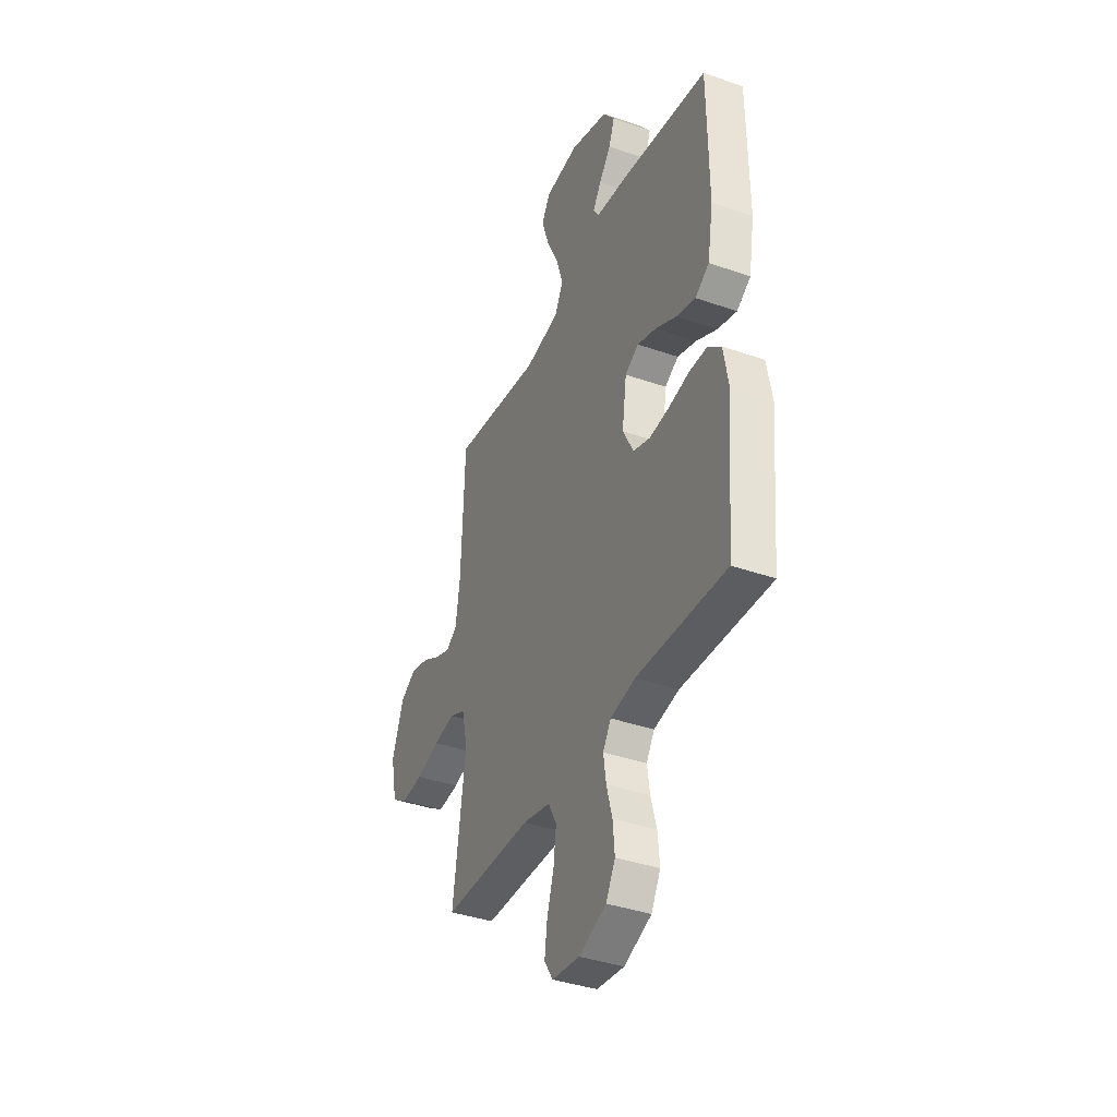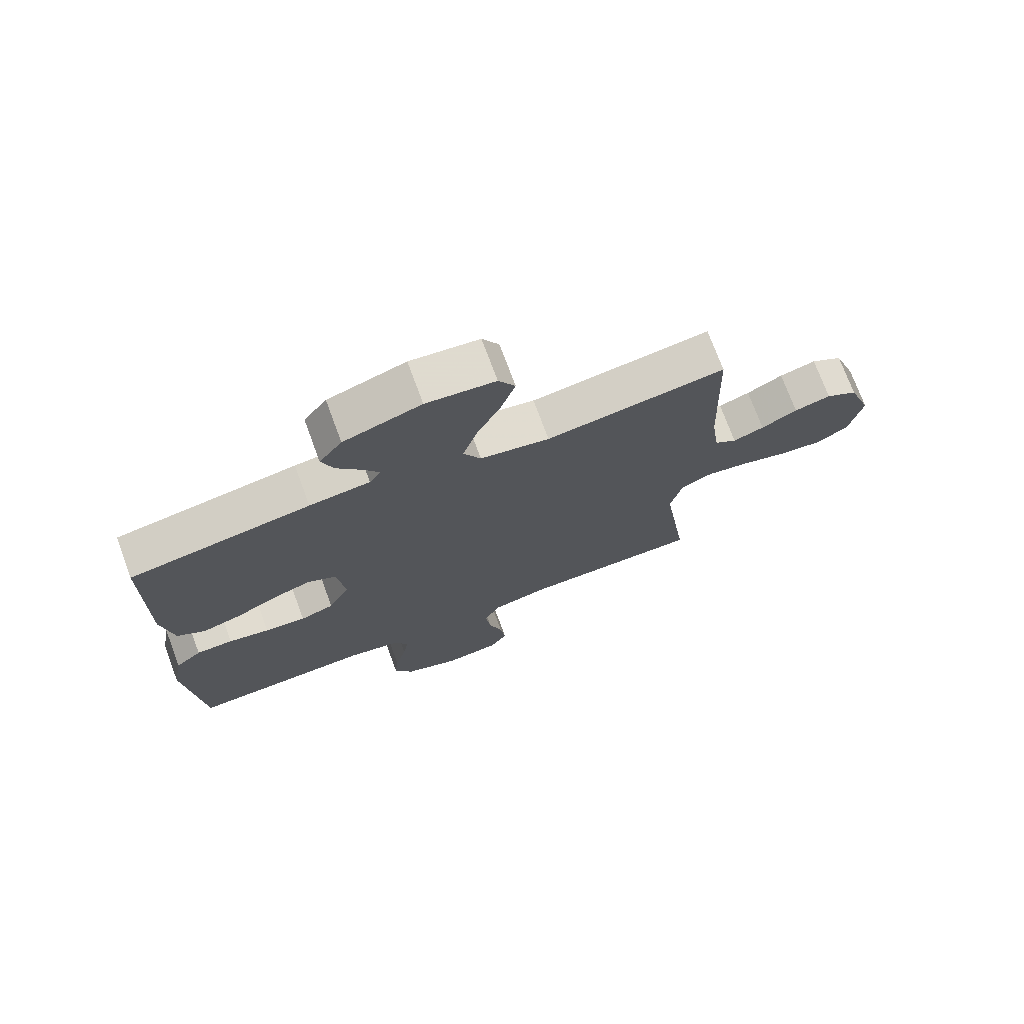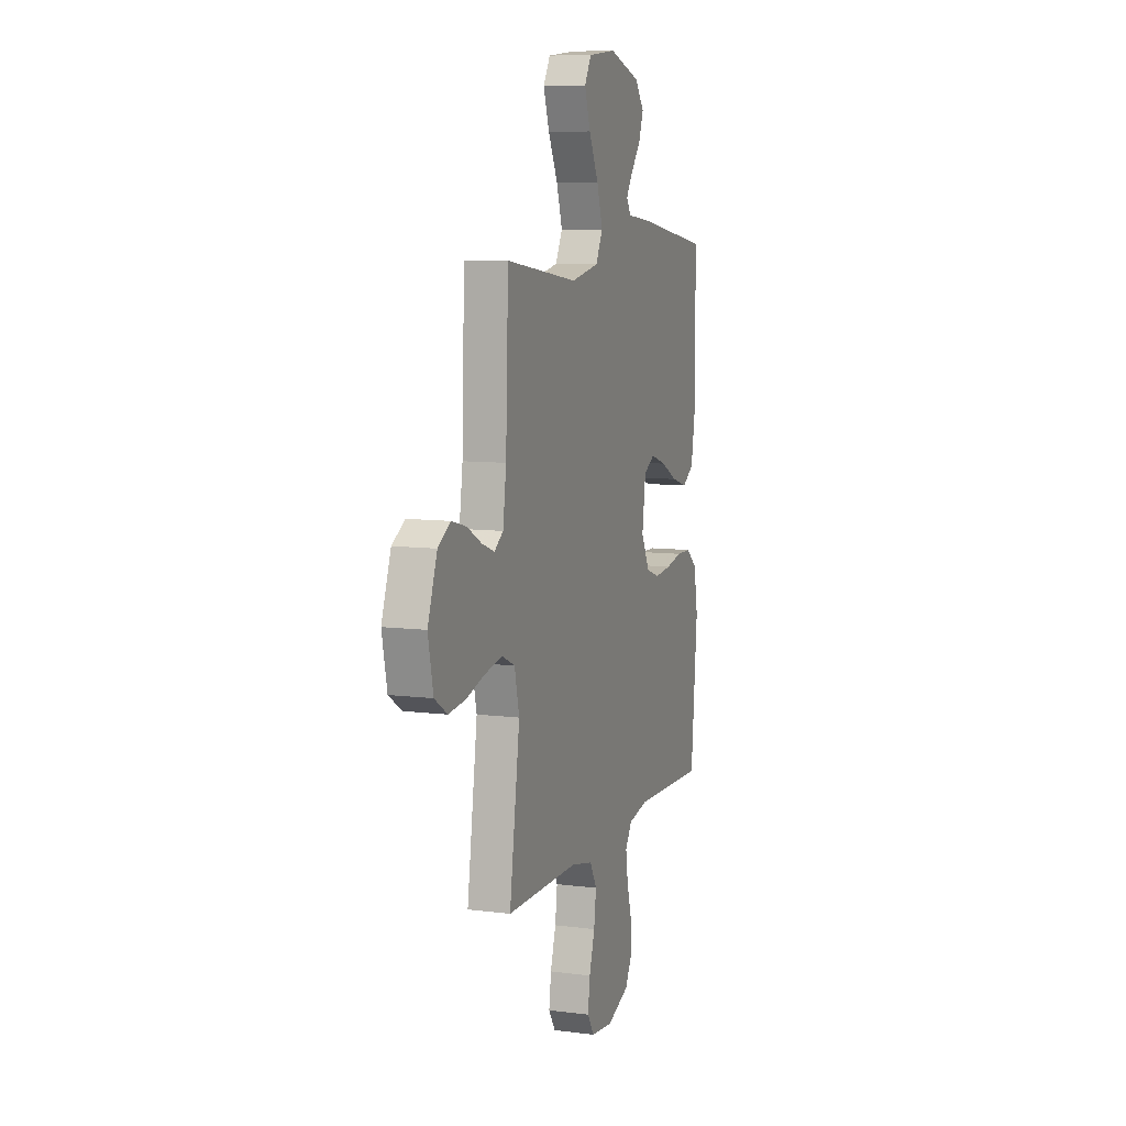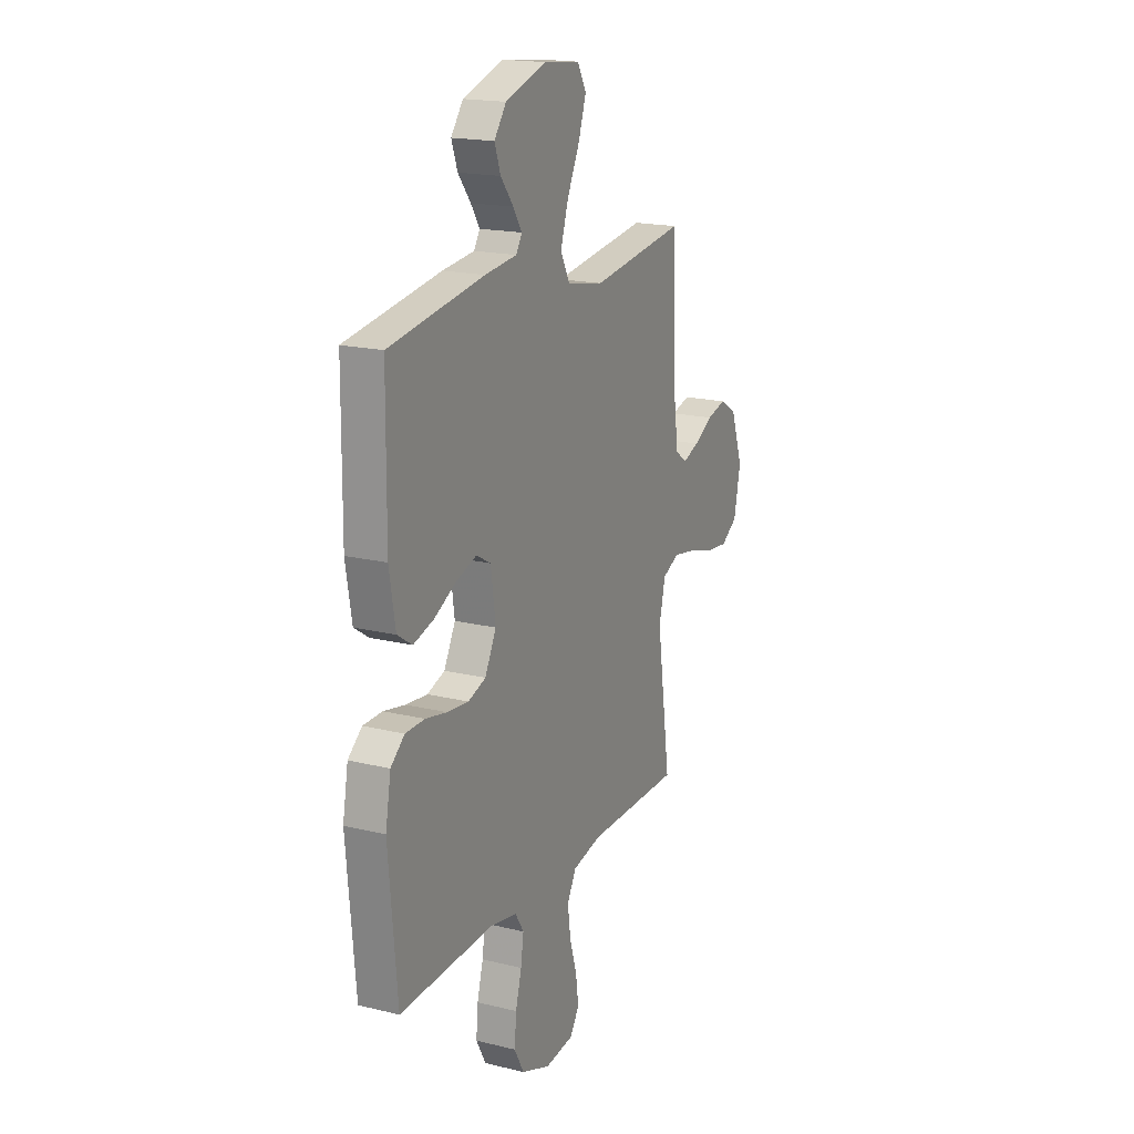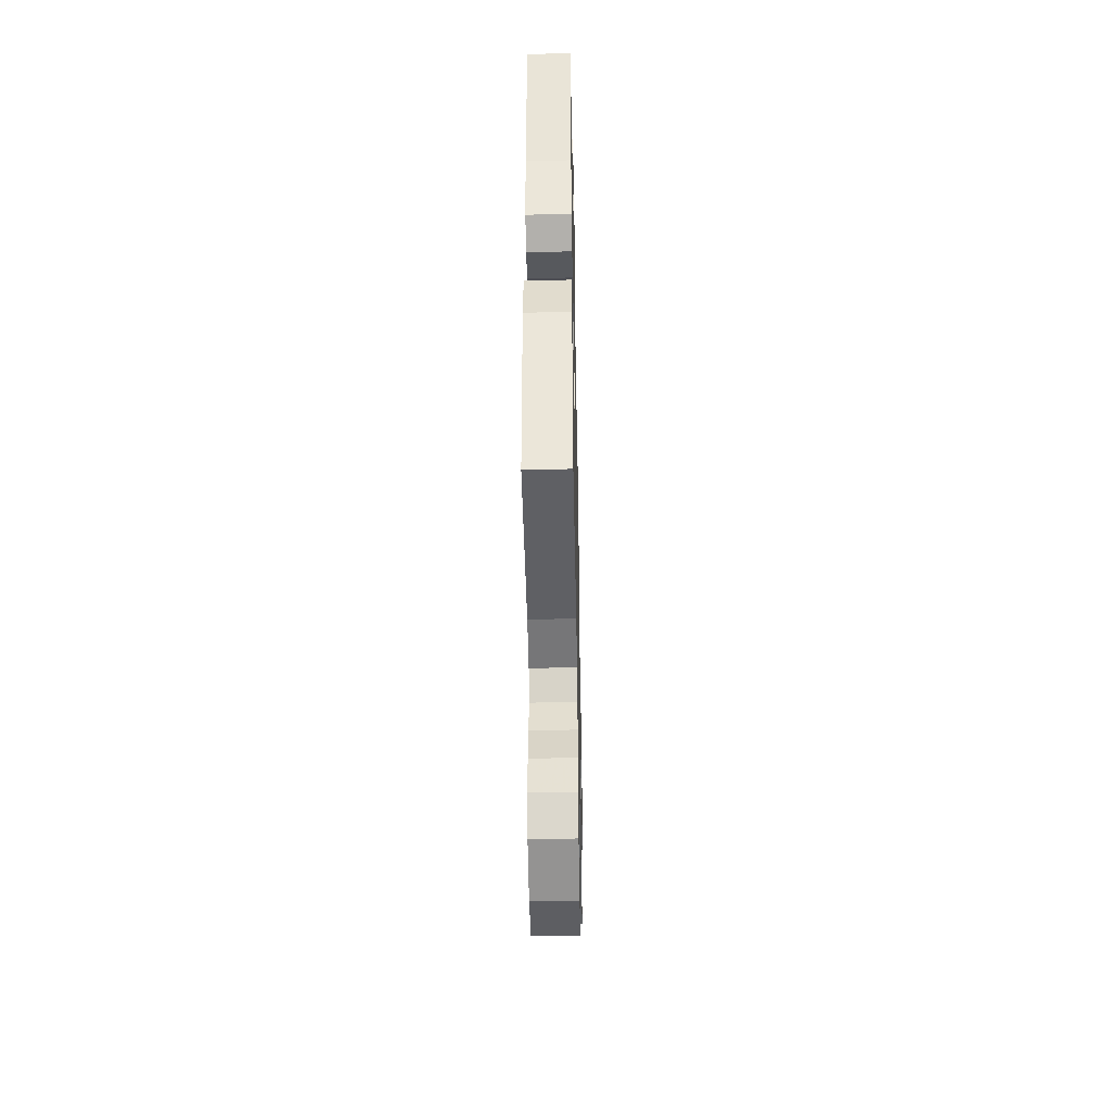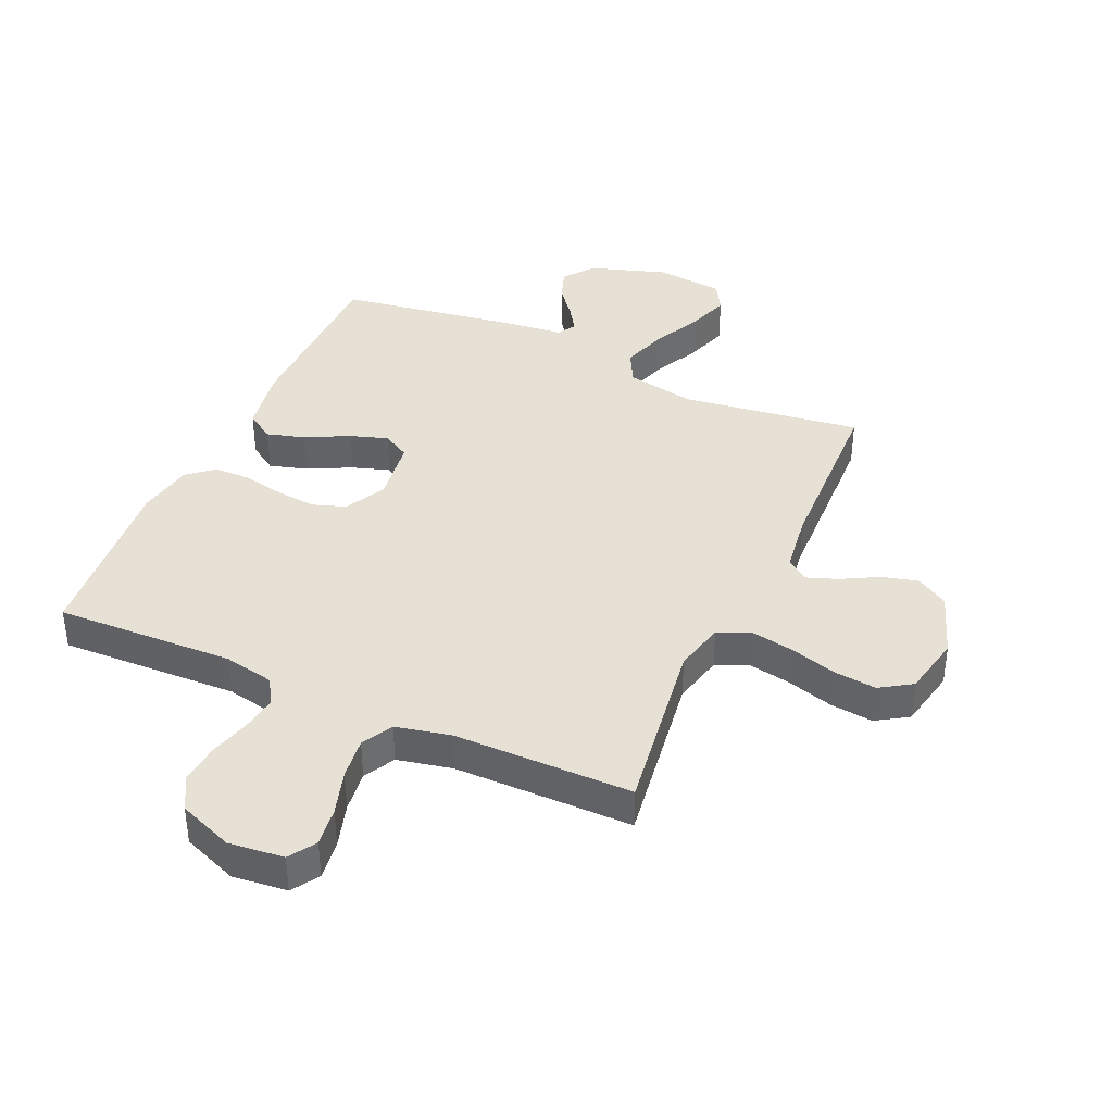
<metadata>
{"format":"obj","ext":"obj","renderer":"f3d","projection":"perspective","resolution":1024,"background":"white","views":[{"elev":-38.4,"azim":66.1,"up":"+Z"},{"elev":73.4,"azim":159.7,"up":"+Z"},{"elev":8.7,"azim":-70.9,"up":"+Z"},{"elev":18.2,"azim":115.3,"up":"+Z"},{"elev":-45.5,"azim":91.1,"up":"+Z"},{"elev":39.3,"azim":-155.8,"up":"+Y"}]}
</metadata>
<code>
v -0.5 0.07 0.5
v -0.2 0.07 0.459
v -0.084 0.07 0.481
v -0.055 0.07 0.537
v -0.079 0.07 0.613
v -0.119 0.07 0.695
v -0.143 0.07 0.767
v -0.115 0.07 0.816
v 0 0.07 0.828
v 0.129 0.07 0.786
v 0.167 0.07 0.735
v 0.148 0.07 0.682
v 0.108 0.07 0.631
v 0.08 0.07 0.588
v 0.099 0.07 0.558
v 0.2 0.07 0.547
v 0.5 0.07 0.5
v 0.503 0.07 0.2
v 0.484 0.07 0.088
v 0.437 0.07 0.057
v 0.372 0.07 0.076
v 0.302 0.07 0.112
v 0.238 0.07 0.133
v 0.192 0.07 0.107
v 0.177 0.07 0
v 0.213 0.07 -0.069
v 0.269 0.07 -0.088
v 0.337 0.07 -0.081
v 0.405 0.07 -0.067
v 0.466 0.07 -0.068
v 0.51 0.07 -0.105
v 0.527 0.07 -0.2
v 0.5 0.07 -0.5
v 0.2 0.07 -0.489
v 0.116 0.07 -0.506
v 0.089 0.07 -0.549
v 0.098 0.07 -0.61
v 0.117 0.07 -0.679
v 0.123 0.07 -0.746
v 0.092 0.07 -0.803
v 0 0.07 -0.839
v -0.092 0.07 -0.829
v -0.121 0.07 -0.784
v -0.112 0.07 -0.718
v -0.089 0.07 -0.643
v -0.08 0.07 -0.573
v -0.108 0.07 -0.521
v -0.2 0.07 -0.501
v -0.5 0.07 -0.5
v -0.457 0.07 -0.2
v -0.477 0.07 -0.115
v -0.53 0.07 -0.091
v -0.602 0.07 -0.104
v -0.681 0.07 -0.127
v -0.753 0.07 -0.135
v -0.806 0.07 -0.101
v -0.827 0.07 0
v -0.788 0.07 0.109
v -0.735 0.07 0.141
v -0.674 0.07 0.125
v -0.614 0.07 0.092
v -0.562 0.07 0.073
v -0.525 0.07 0.099
v -0.511 0.07 0.2
v -0.5 0 0.5
v -0.2 0 0.459
v -0.084 0 0.481
v -0.055 0 0.537
v -0.079 0 0.613
v -0.119 0 0.695
v -0.143 0 0.767
v -0.115 0 0.816
v 0 0 0.828
v 0.129 0 0.786
v 0.167 0 0.735
v 0.148 0 0.682
v 0.108 0 0.631
v 0.08 0 0.588
v 0.099 0 0.558
v 0.2 0 0.547
v 0.5 0 0.5
v 0.503 0 0.2
v 0.484 0 0.088
v 0.437 0 0.057
v 0.372 0 0.076
v 0.302 0 0.112
v 0.238 0 0.133
v 0.192 0 0.107
v 0.177 0 0
v 0.213 0 -0.069
v 0.269 0 -0.088
v 0.337 0 -0.081
v 0.405 0 -0.067
v 0.466 0 -0.068
v 0.51 0 -0.105
v 0.527 0 -0.2
v 0.5 0 -0.5
v 0.2 0 -0.489
v 0.116 0 -0.506
v 0.089 0 -0.549
v 0.098 0 -0.61
v 0.117 0 -0.679
v 0.123 0 -0.746
v 0.092 0 -0.803
v 0 0 -0.839
v -0.092 0 -0.829
v -0.121 0 -0.784
v -0.112 0 -0.718
v -0.089 0 -0.643
v -0.08 0 -0.573
v -0.108 0 -0.521
v -0.2 0 -0.501
v -0.5 0 -0.5
v -0.457 0 -0.2
v -0.477 0 -0.115
v -0.53 0 -0.091
v -0.602 0 -0.104
v -0.681 0 -0.127
v -0.753 0 -0.135
v -0.806 0 -0.101
v -0.827 0 0
v -0.788 0 0.109
v -0.735 0 0.141
v -0.674 0 0.125
v -0.614 0 0.092
v -0.562 0 0.073
v -0.525 0 0.099
v -0.511 0 0.2
f 58 59 60 61
f 58 61 62
f 57 58 62
f 56 57 62
f 53 54 55 56
f 52 53 56 62
f 51 52 62 63
f 48 49 50
f 47 48 50 51
f 42 43 44 45
f 42 45 46
f 41 42 46
f 40 41 46
f 37 38 39 40
f 36 37 40 46
f 35 36 46 47
f 31 32 33 34
f 28 29 30 31
f 27 28 31 34
f 26 27 34 35
f 19 20 21 22
f 19 22 23
f 18 19 23
f 15 16 17 18
f 15 18 23
f 14 15 23 24
f 10 11 12 13
f 10 13 14
f 9 10 14
f 5 6 7 8
f 4 5 8 9
f 64 1 2
f 64 2 3
f 63 64 3
f 51 63 3
f 47 51 3
f 25 26 35 47
f 25 47 3 4
f 14 24 25
f 4 9 14 25
f 125 124 123 122
f 126 125 122
f 126 122 121
f 126 121 120
f 120 119 118 117
f 126 120 117 116
f 127 126 116 115
f 114 113 112
f 115 114 112 111
f 109 108 107 106
f 110 109 106
f 110 106 105
f 110 105 104
f 104 103 102 101
f 110 104 101 100
f 111 110 100 99
f 98 97 96 95
f 95 94 93 92
f 98 95 92 91
f 99 98 91 90
f 86 85 84 83
f 87 86 83
f 87 83 82
f 82 81 80 79
f 87 82 79
f 88 87 79 78
f 77 76 75 74
f 78 77 74
f 78 74 73
f 72 71 70 69
f 73 72 69 68
f 66 65 128
f 67 66 128
f 67 128 127
f 67 127 115
f 67 115 111
f 111 99 90 89
f 68 67 111 89
f 89 88 78
f 89 78 73 68
f 1 65 66 2
f 2 66 67 3
f 3 67 68 4
f 4 68 69 5
f 5 69 70 6
f 6 70 71 7
f 7 71 72 8
f 8 72 73 9
f 9 73 74 10
f 10 74 75 11
f 11 75 76 12
f 12 76 77 13
f 13 77 78 14
f 14 78 79 15
f 15 79 80 16
f 16 80 81 17
f 17 81 82 18
f 18 82 83 19
f 19 83 84 20
f 20 84 85 21
f 21 85 86 22
f 22 86 87 23
f 23 87 88 24
f 24 88 89 25
f 25 89 90 26
f 26 90 91 27
f 27 91 92 28
f 28 92 93 29
f 29 93 94 30
f 30 94 95 31
f 31 95 96 32
f 32 96 97 33
f 33 97 98 34
f 34 98 99 35
f 35 99 100 36
f 36 100 101 37
f 37 101 102 38
f 38 102 103 39
f 39 103 104 40
f 40 104 105 41
f 41 105 106 42
f 42 106 107 43
f 43 107 108 44
f 44 108 109 45
f 45 109 110 46
f 46 110 111 47
f 47 111 112 48
f 48 112 113 49
f 49 113 114 50
f 50 114 115 51
f 51 115 116 52
f 52 116 117 53
f 53 117 118 54
f 54 118 119 55
f 55 119 120 56
f 56 120 121 57
f 57 121 122 58
f 58 122 123 59
f 59 123 124 60
f 60 124 125 61
f 61 125 126 62
f 62 126 127 63
f 63 127 128 64
f 64 128 65 1

</code>
